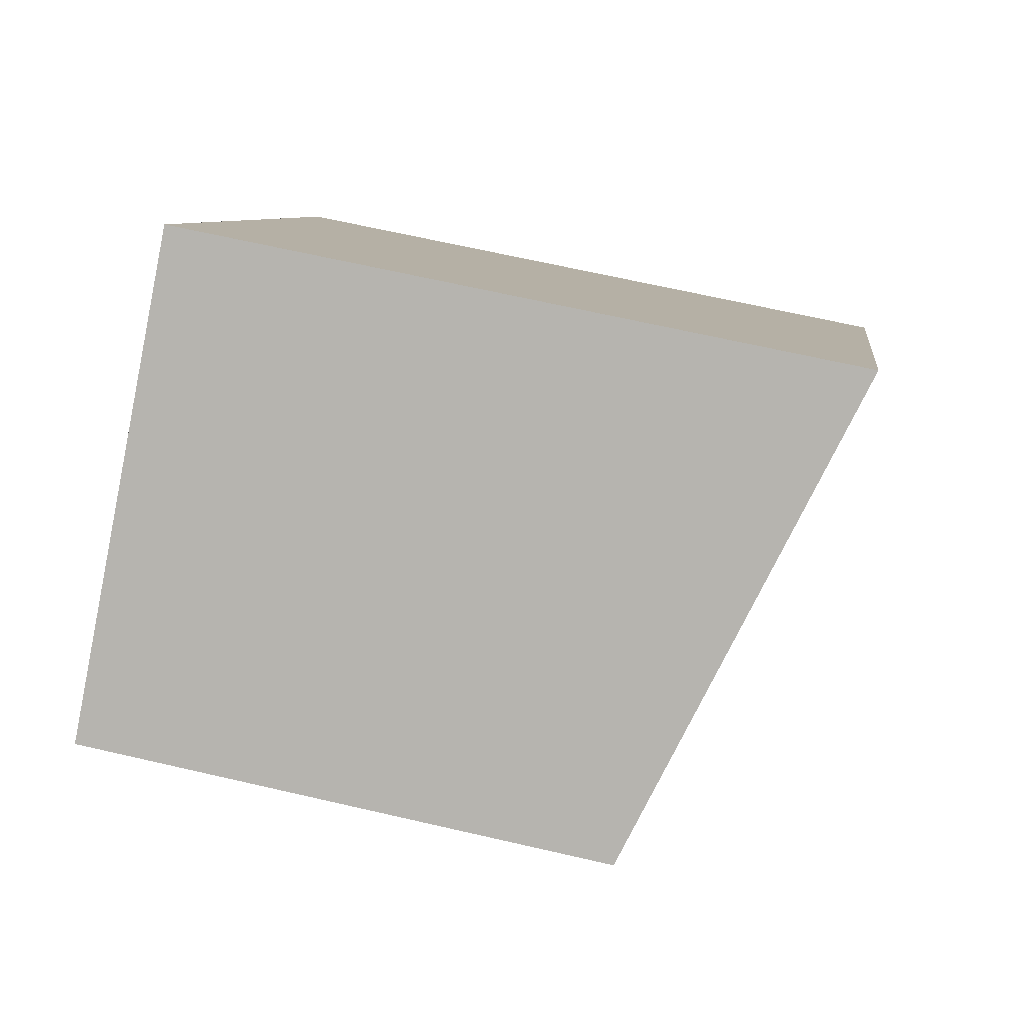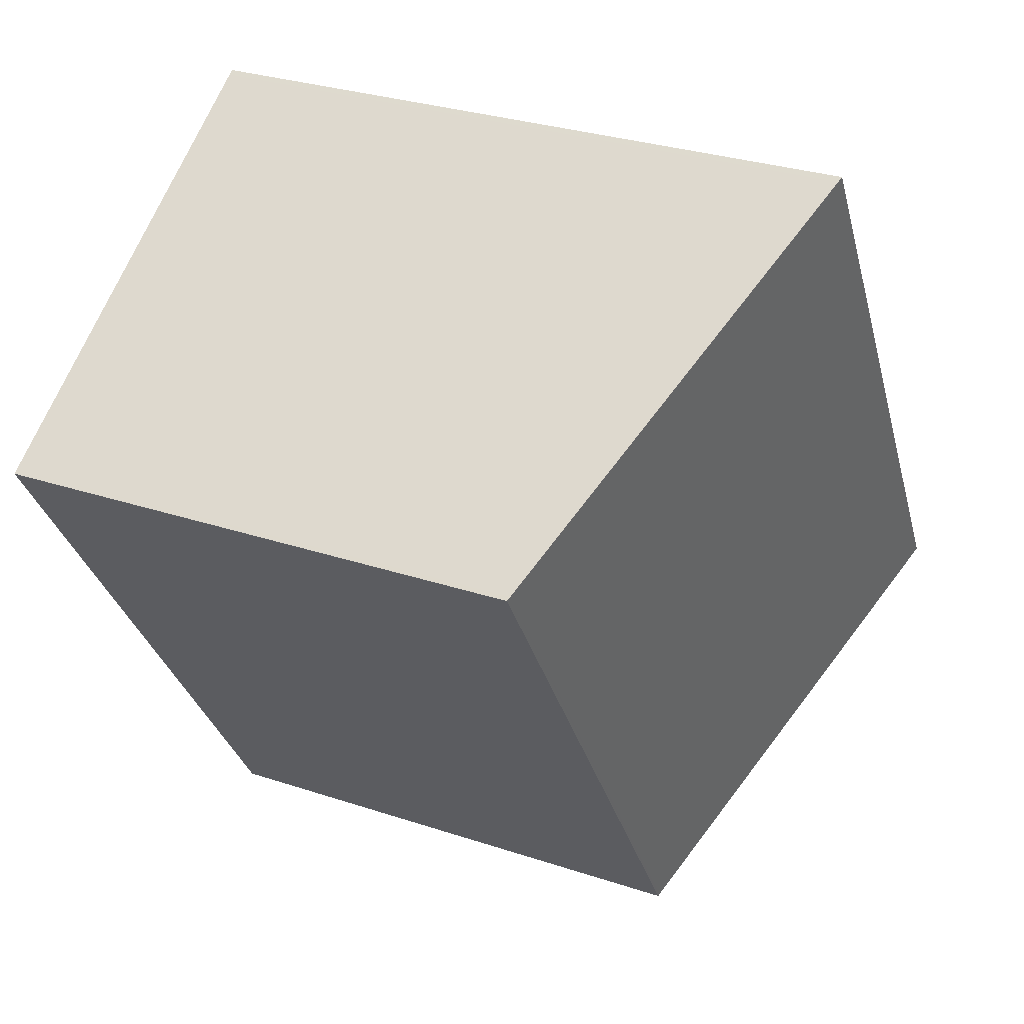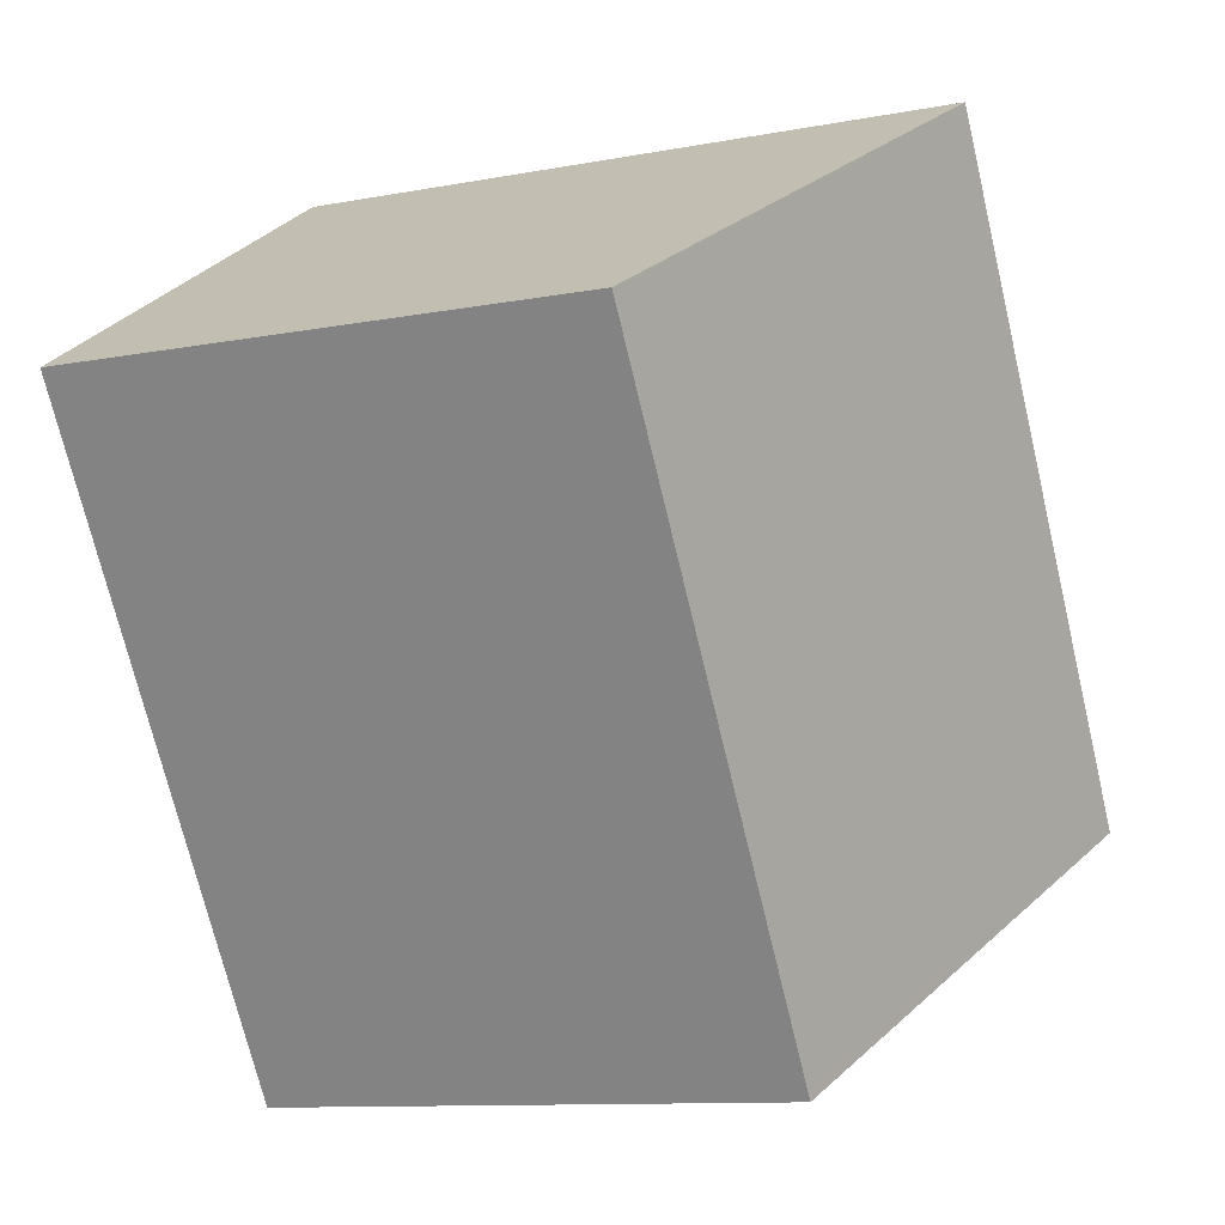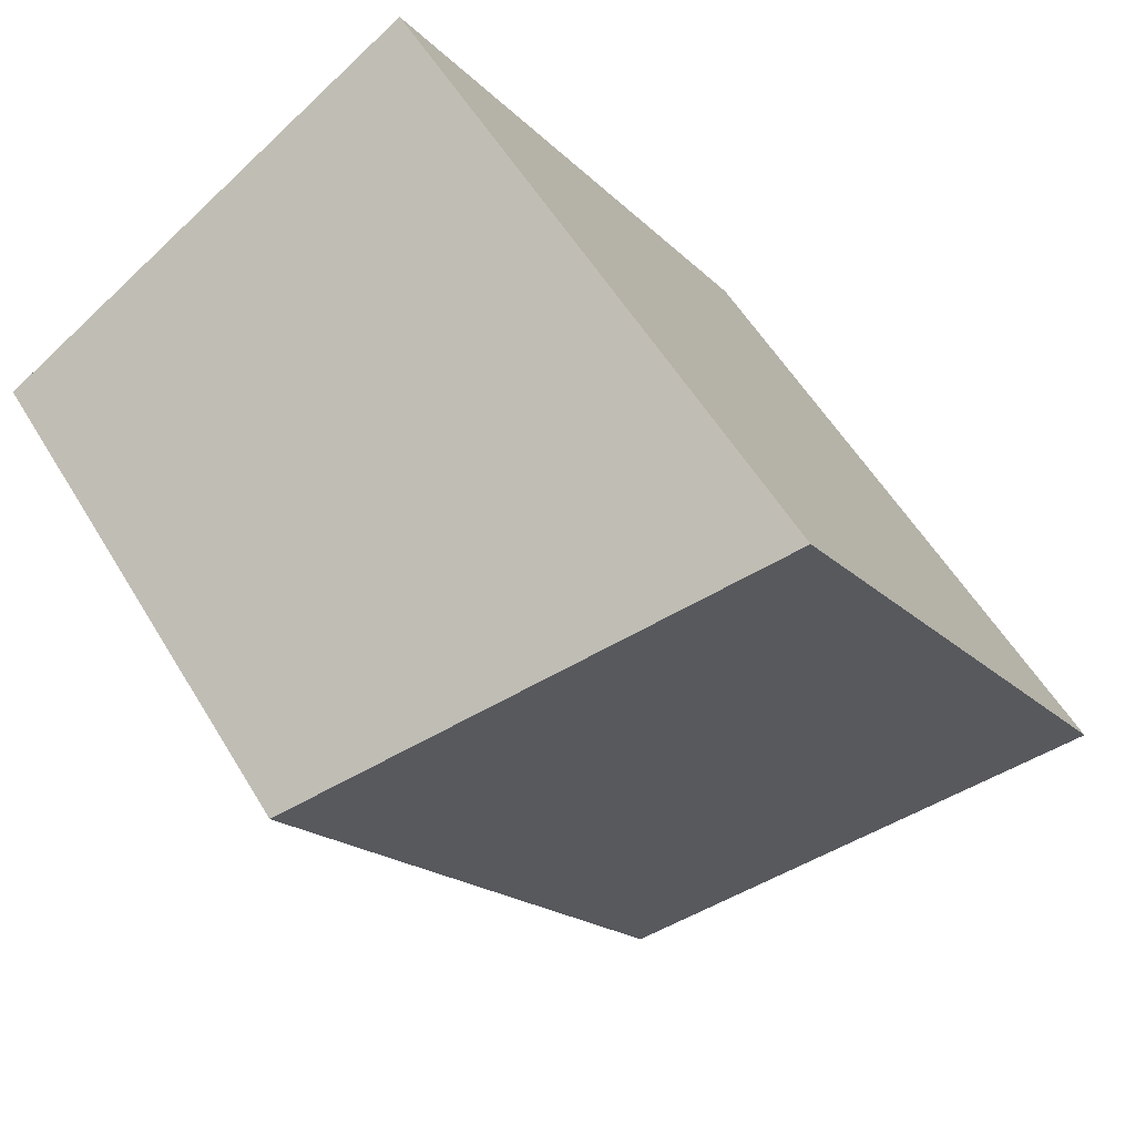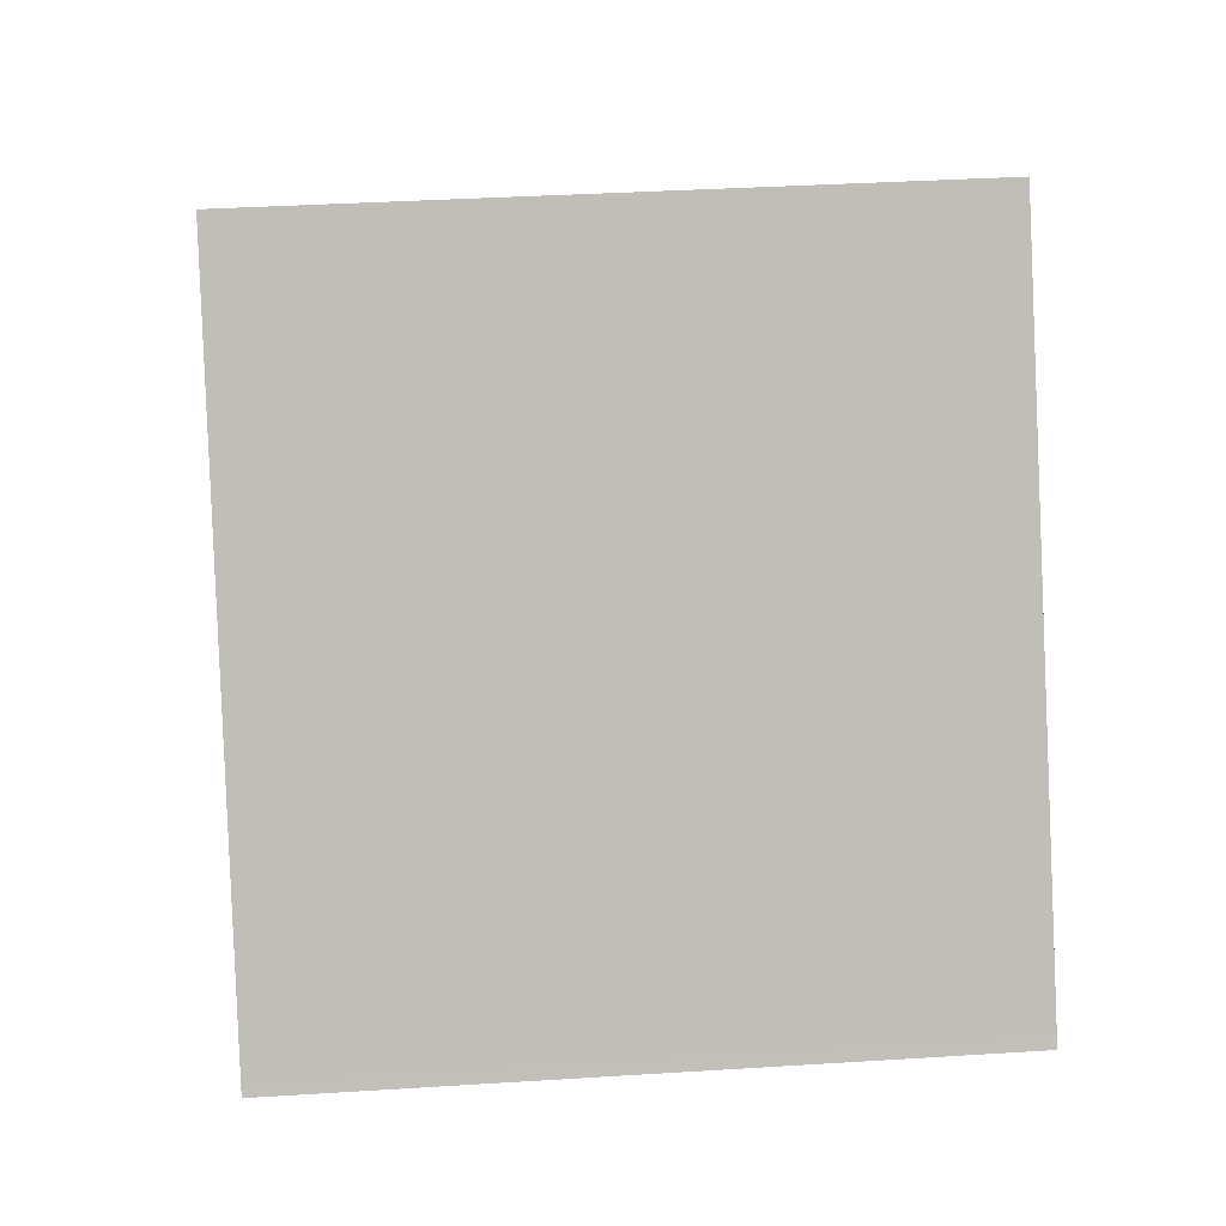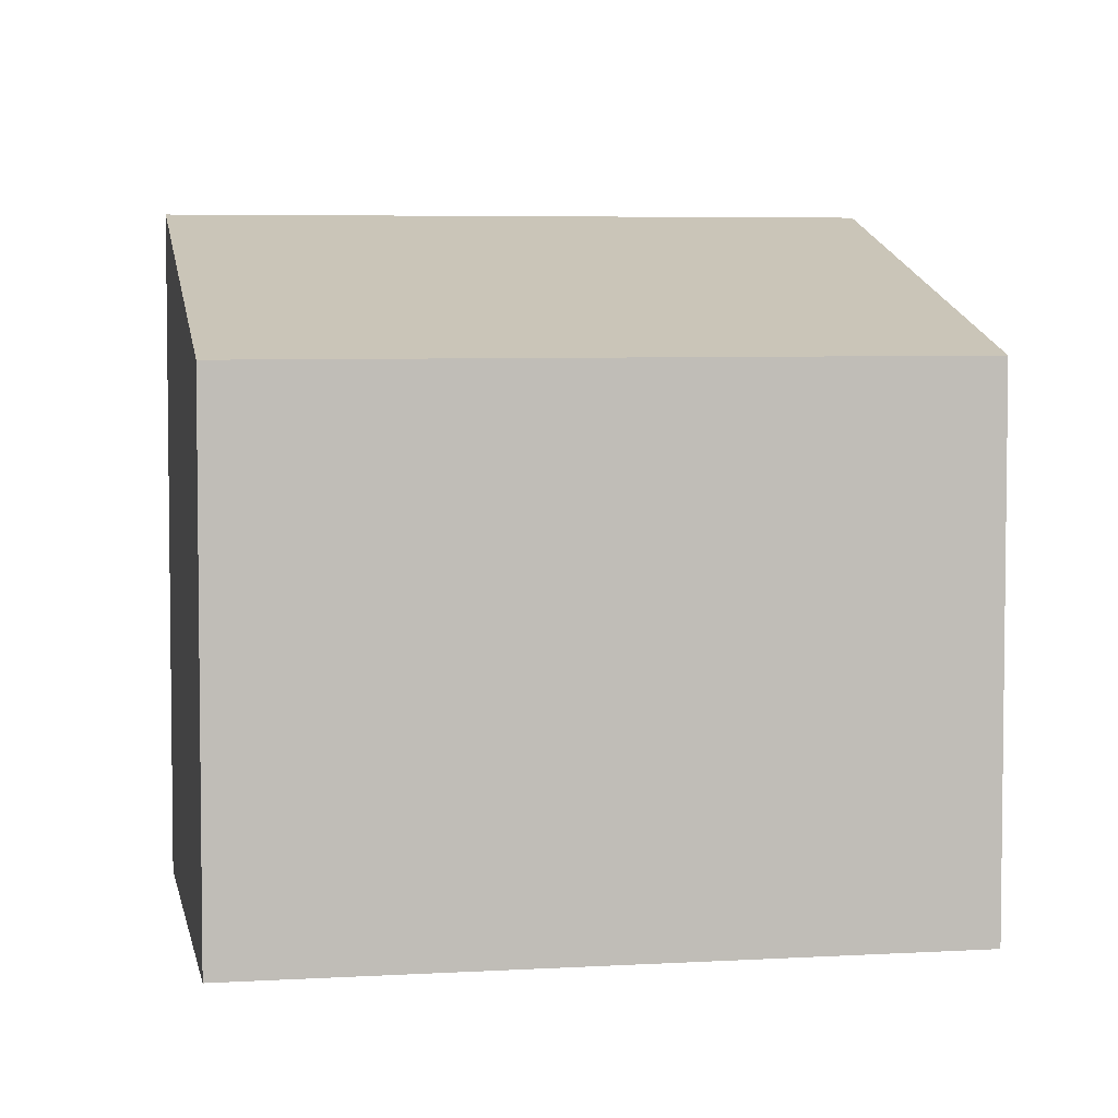
<metadata>
{"format":"obj","ext":"obj","renderer":"f3d","projection":"perspective","resolution":1024,"background":"white","views":[{"elev":66.1,"azim":-76.9,"up":"+Y"},{"elev":29.9,"azim":-64.0,"up":"+Y"},{"elev":-10.7,"azim":-64.5,"up":"+Y"},{"elev":55.6,"azim":-30.5,"up":"+Y"},{"elev":36.4,"azim":85.3,"up":"+Y"},{"elev":4.6,"azim":-68.5,"up":"+Z"}]}
</metadata>
<code>
v -1153 -1868 2.343
v -1154 -1865 2.331
v -1152 -1864 2.958
v -1151 -1867 2.968
v -1151 -1867 2.963
v -1152 -1864 2.95
v -1154 -1865 2.331
v -1152 -1864 2.95
v -1152 -1864 2.958
v -1154 -1865 2.337
v -1154 -1865 2.337
v -1153 -1868 2.346
v -1153 -1868 2.346
v -1151 -1867 2.963
v -1153 -1868 2.343
v -1151 -1867 2.968
v -1153 -1868 2.343
v -1153 -1868 2.343
v -1153 -1868 0
v -1153 -1868 -4.441e-16
v -1154 -1865 2.337
v -1154 -1865 2.331
v -1154 -1865 0
v -1154 -1865 0
v -1152 -1864 2.958
v -1152 -1864 2.958
v -1152 -1864 0
v -1152 -1864 0
v -1151 -1867 2.963
v -1151 -1867 2.968
v -1151 -1867 0
v -1151 -1867 0
v -1153 -1868 2.346
v -1151 -1867 2.963
v -1151 -1867 0
v -1153 -1868 0
v -1152 -1864 2.958
v -1152 -1864 2.95
v -1152 -1864 0
v -1152 -1864 0
v -1154 -1865 2.331
v -1154 -1865 2.331
v -1154 -1865 0
v -1154 -1865 0
v -1151 -1867 2.968
v -1152 -1864 2.958
v -1152 -1864 0
v -1151 -1867 4.441e-16
v -1152 -1864 2.95
v -1154 -1865 2.337
v -1154 -1865 0
v -1152 -1864 0
v -1153 -1868 2.343
v -1153 -1868 2.346
v -1153 -1868 0
v -1153 -1868 0
v -1154 -1865 2.331
v -1153 -1868 2.343
v -1153 -1868 -4.441e-16
v -1154 -1865 0
v -1151 -1867 2.968
v -1151 -1867 2.968
v -1151 -1867 4.441e-16
v -1151 -1867 0
v -1153 -1868 0
v -1154 -1865 0
v -1152 -1864 0
v -1151 -1867 0
f 16 4 5 14
f 13 12 1 15
f 11 7 2 10
f 8 6 3 9
f 10 6 8 11
f 14 5 12 13
f 13 11 8 14
f 15 7 11 13
f 14 8 9 16
f 18 19 20 17
f 22 23 24 21
f 26 27 28 25
f 30 31 32 29
f 34 35 36 33
f 38 39 40 37
f 42 43 44 41
f 46 47 48 45
f 50 51 52 49
f 54 55 56 53
f 58 59 60 57
f 62 63 64 61
f 66 67 68 65

</code>
